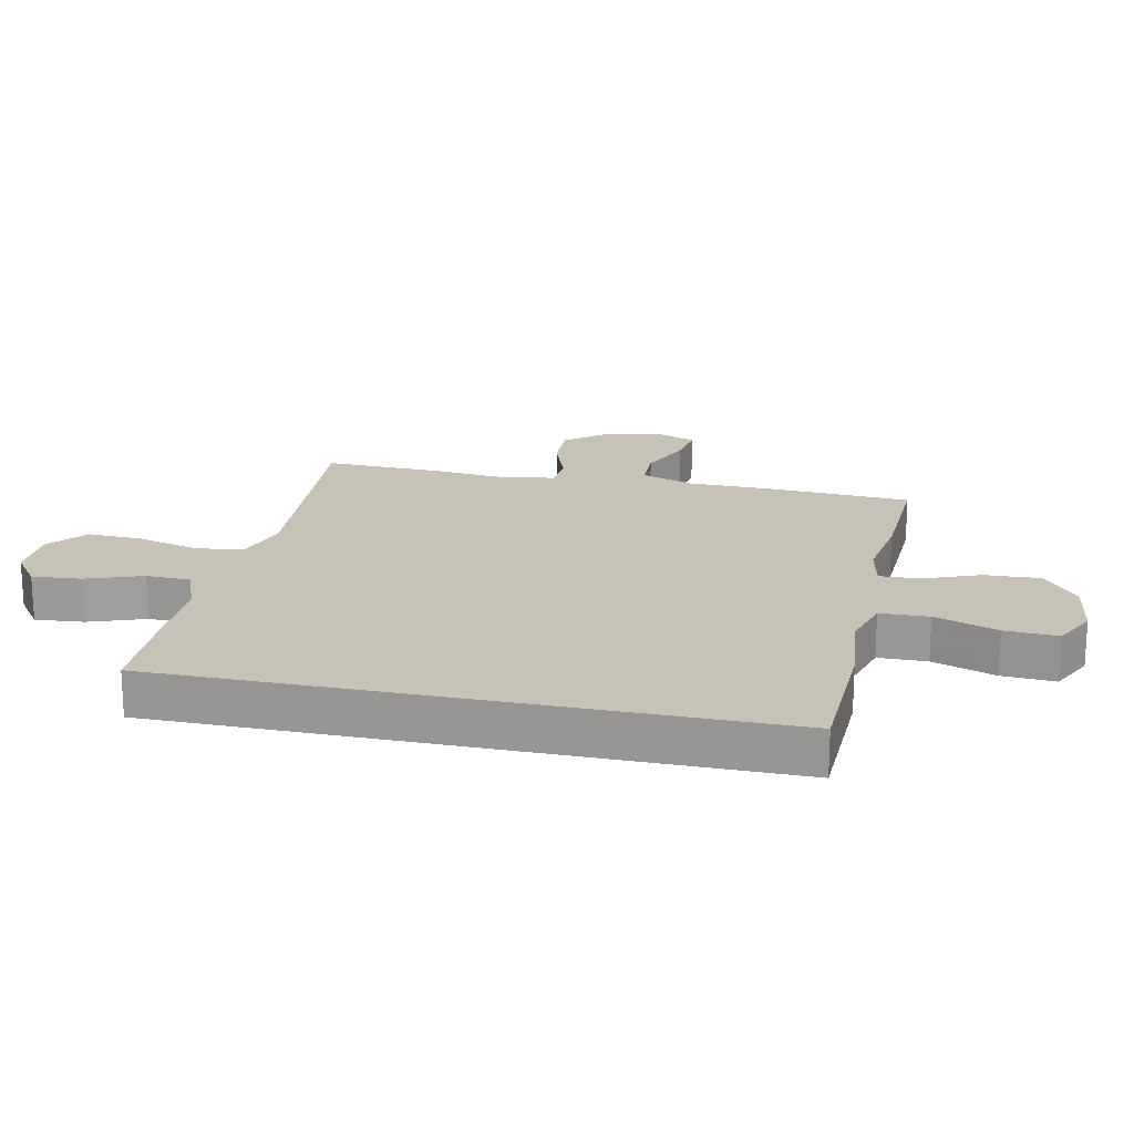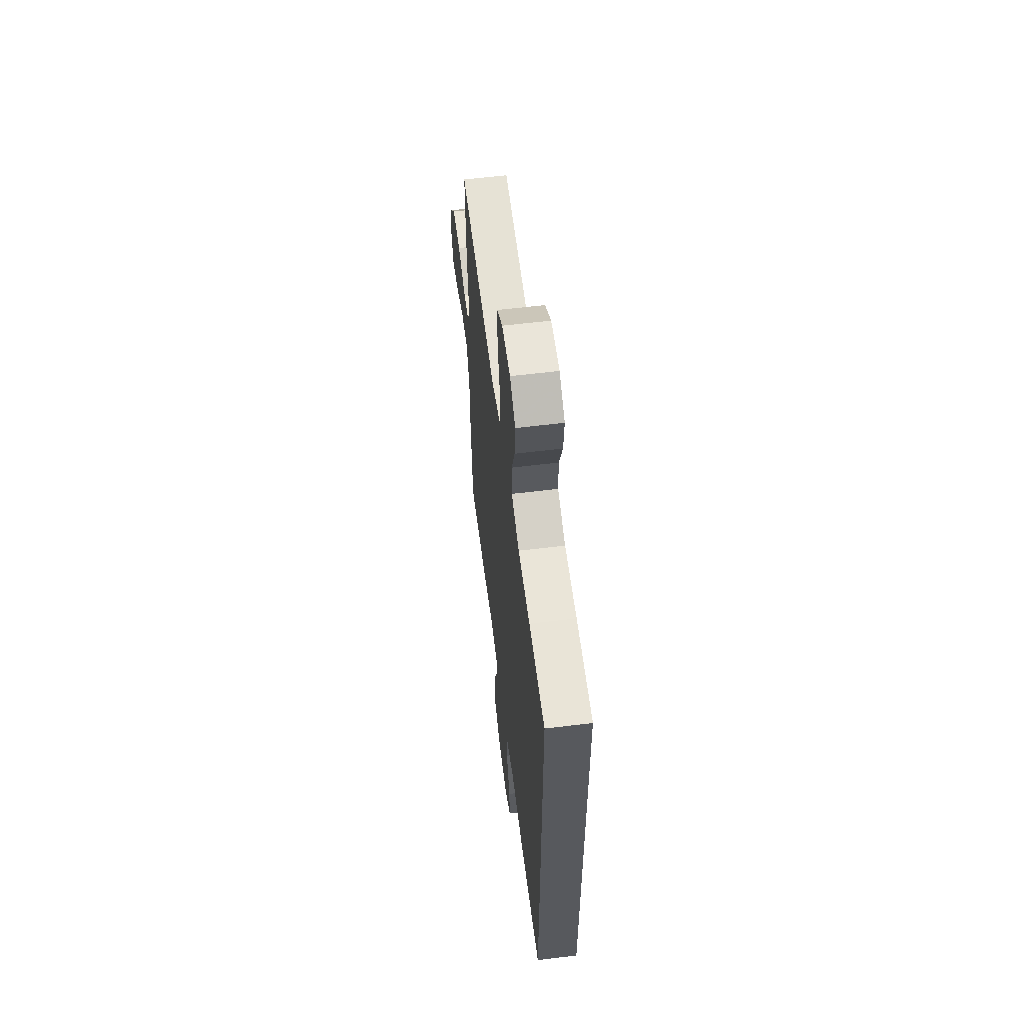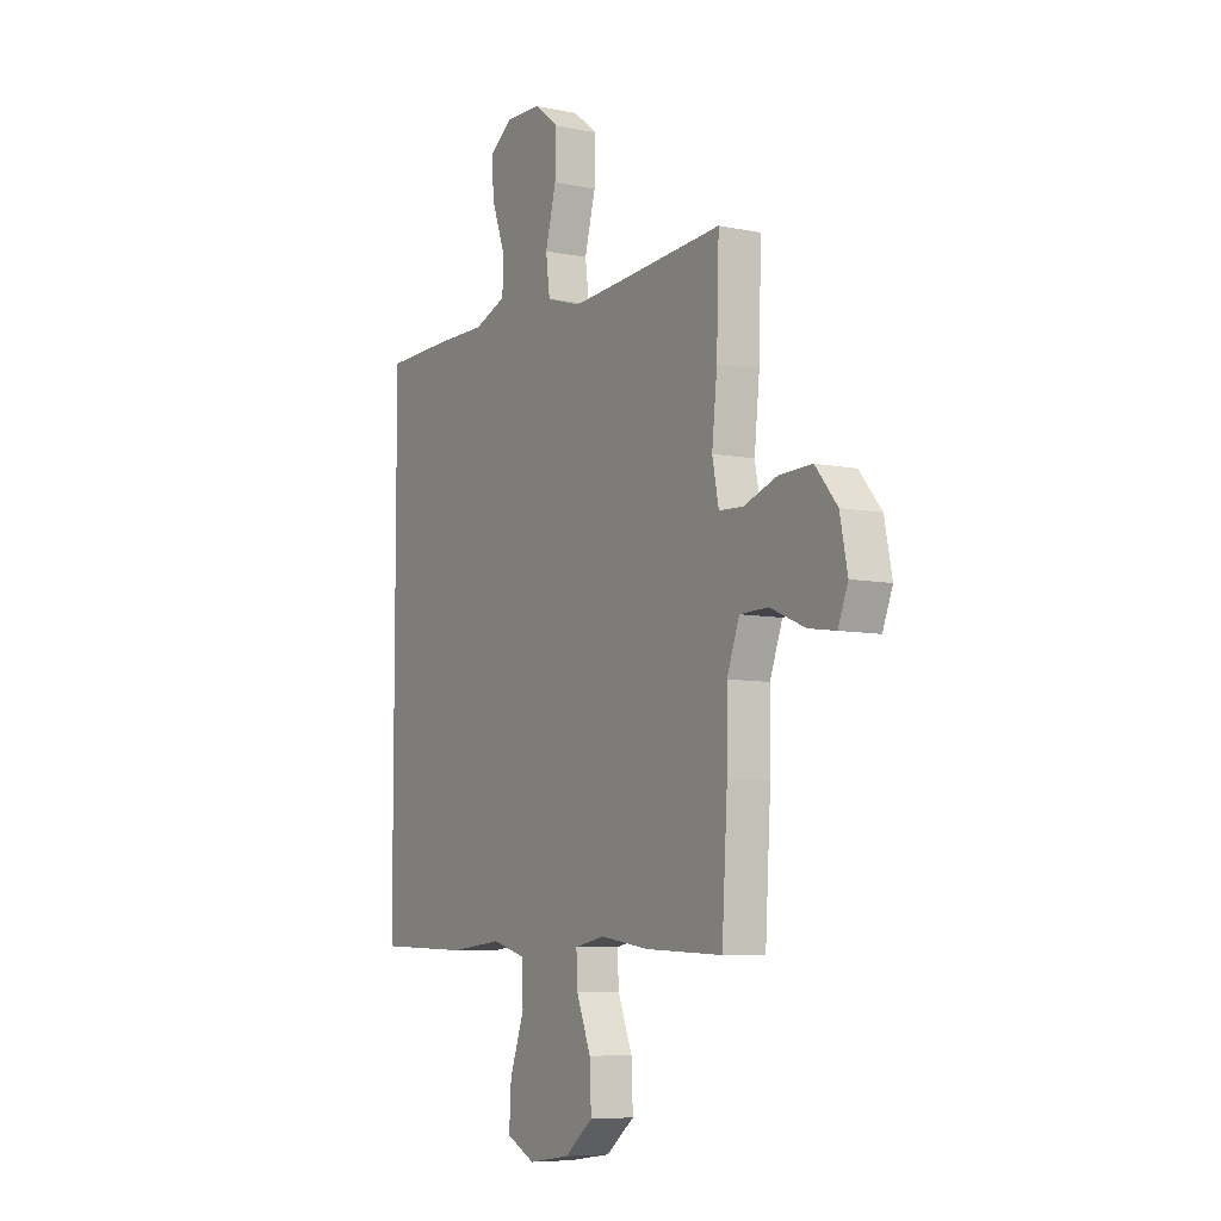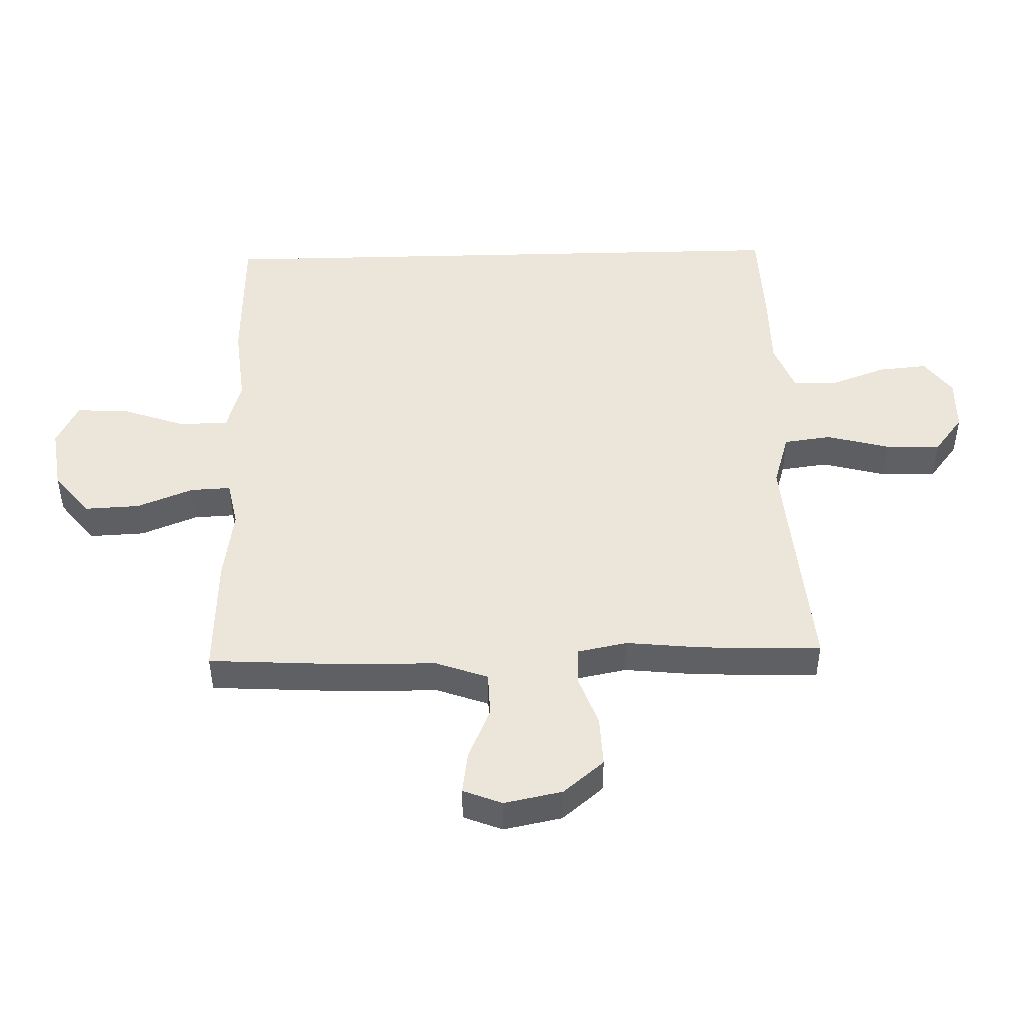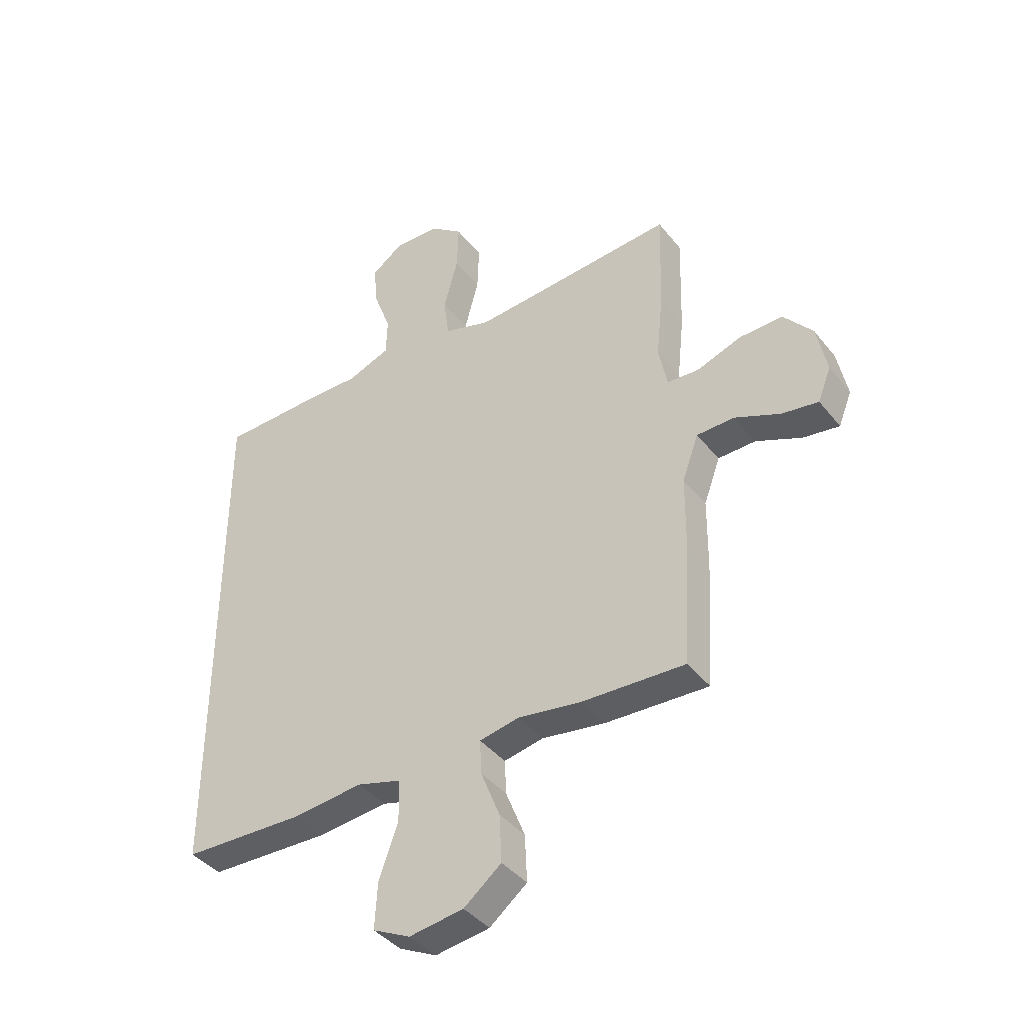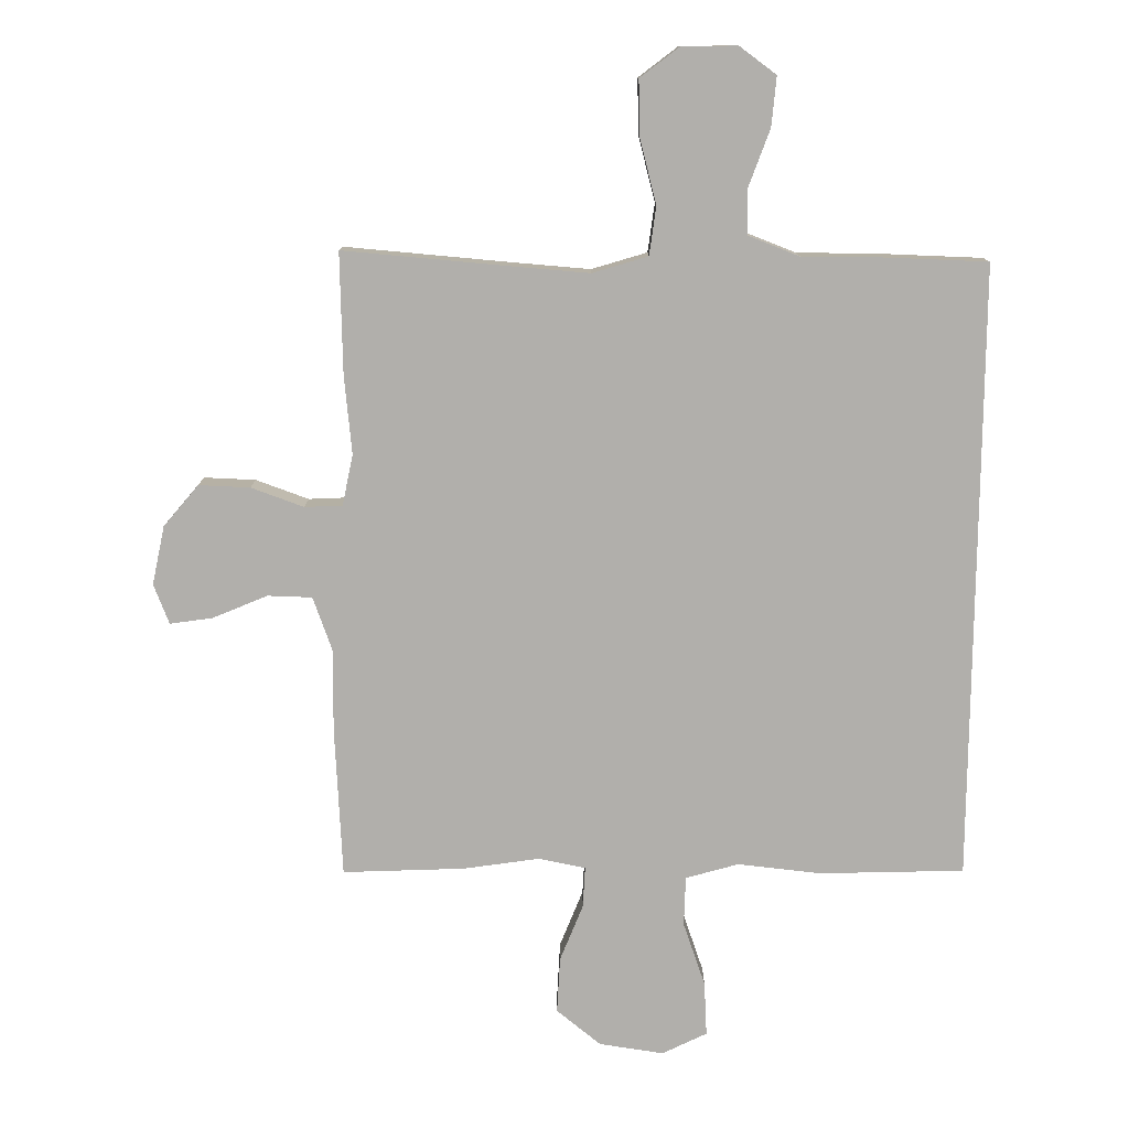
<metadata>
{"format":"obj","ext":"obj","renderer":"f3d","projection":"perspective","resolution":1024,"background":"white","views":[{"elev":19.3,"azim":102.2,"up":"+Y"},{"elev":59.5,"azim":82.8,"up":"+Z"},{"elev":-7.1,"azim":-120.7,"up":"+Z"},{"elev":46.9,"azim":-91.6,"up":"+Y"},{"elev":-40.6,"azim":-145.4,"up":"+Z"},{"elev":-78.2,"azim":-0.6,"up":"+Y"}]}
</metadata>
<code>
v 0.5 0.07 0.493
v 0.5 0.07 -0.487
v 0.269 0.07 -0.494
v 0.137 0.07 -0.48
v 0.053 0.07 -0.504
v 0.051 0.07 -0.583
v 0.087 0.07 -0.685
v 0.092 0.07 -0.771
v 0.021 0.07 -0.806
v -0.082 0.07 -0.791
v -0.153 0.07 -0.734
v -0.149 0.07 -0.645
v -0.113 0.07 -0.554
v -0.11 0.07 -0.489
v -0.185 0.07 -0.474
v -0.306 0.07 -0.492
v -0.5 0.07 -0.5
v -0.514 0.07 -0.264
v -0.515 0.07 -0.131
v -0.546 0.07 -0.046
v -0.617 0.07 -0.044
v -0.704 0.07 -0.081
v -0.772 0.07 -0.091
v -0.797 0.07 -0.028
v -0.778 0.07 0.066
v -0.723 0.07 0.132
v -0.641 0.07 0.129
v -0.557 0.07 0.099
v -0.497 0.07 0.102
v -0.481 0.07 0.183
v -0.494 0.07 0.307
v -0.5 0.07 0.5
v -0.243 0.07 0.479
v -0.112 0.07 0.469
v -0.024 0.07 0.496
v -0.014 0.07 0.573
v -0.041 0.07 0.675
v -0.044 0.07 0.764
v 0.018 0.07 0.812
v 0.106 0.07 0.814
v 0.165 0.07 0.771
v 0.158 0.07 0.692
v 0.125 0.07 0.601
v 0.127 0.07 0.529
v 0.208 0.07 0.498
v 0.332 0.07 0.498
v 0.5 0 0.493
v 0.5 0 -0.487
v 0.269 0 -0.494
v 0.137 0 -0.48
v 0.053 0 -0.504
v 0.051 0 -0.583
v 0.087 0 -0.685
v 0.092 0 -0.771
v 0.021 0 -0.806
v -0.082 0 -0.791
v -0.153 0 -0.734
v -0.149 0 -0.645
v -0.113 0 -0.554
v -0.11 0 -0.489
v -0.185 0 -0.474
v -0.306 0 -0.492
v -0.5 0 -0.5
v -0.514 0 -0.264
v -0.515 0 -0.131
v -0.546 0 -0.046
v -0.617 0 -0.044
v -0.704 0 -0.081
v -0.772 0 -0.091
v -0.797 0 -0.028
v -0.778 0 0.066
v -0.723 0 0.132
v -0.641 0 0.129
v -0.557 0 0.099
v -0.497 0 0.102
v -0.481 0 0.183
v -0.494 0 0.307
v -0.5 0 0.5
v -0.243 0 0.479
v -0.112 0 0.469
v -0.024 0 0.496
v -0.014 0 0.573
v -0.041 0 0.675
v -0.044 0 0.764
v 0.018 0 0.812
v 0.106 0 0.814
v 0.165 0 0.771
v 0.158 0 0.692
v 0.125 0 0.601
v 0.127 0 0.529
v 0.208 0 0.498
v 0.332 0 0.498
f 2 3 4
f 1 2 4
f 46 1 4
f 45 46 4
f 44 45 4 5
f 43 44 5
f 41 42 43
f 40 41 43
f 39 40 43
f 38 39 43
f 37 38 43
f 36 37 43
f 35 36 43 5
f 34 35 5 6
f 33 34 6
f 32 33 6
f 31 32 6
f 30 31 6
f 6 7 8
f 30 6 8
f 29 30 8
f 26 27 28
f 25 26 28
f 24 25 28
f 23 24 28
f 22 23 28
f 21 22 28
f 20 21 28 29
f 19 20 29
f 18 19 29
f 17 18 29
f 16 17 29
f 15 16 29
f 14 15 29
f 11 12 13
f 10 11 13
f 9 10 13
f 8 9 13
f 8 13 14
f 8 14 29
f 50 49 48
f 50 48 47
f 50 47 92
f 50 92 91
f 51 50 91 90
f 51 90 89
f 89 88 87
f 89 87 86
f 89 86 85
f 89 85 84
f 89 84 83
f 89 83 82
f 51 89 82 81
f 52 51 81 80
f 52 80 79
f 52 79 78
f 52 78 77
f 52 77 76
f 54 53 52
f 54 52 76
f 54 76 75
f 74 73 72
f 74 72 71
f 74 71 70
f 74 70 69
f 74 69 68
f 74 68 67
f 75 74 67 66
f 75 66 65
f 75 65 64
f 75 64 63
f 75 63 62
f 75 62 61
f 75 61 60
f 59 58 57
f 59 57 56
f 59 56 55
f 59 55 54
f 60 59 54
f 75 60 54
f 1 47 48 2
f 2 48 49 3
f 3 49 50 4
f 4 50 51 5
f 5 51 52 6
f 6 52 53 7
f 7 53 54 8
f 8 54 55 9
f 9 55 56 10
f 10 56 57 11
f 11 57 58 12
f 12 58 59 13
f 13 59 60 14
f 14 60 61 15
f 15 61 62 16
f 16 62 63 17
f 17 63 64 18
f 18 64 65 19
f 19 65 66 20
f 20 66 67 21
f 21 67 68 22
f 22 68 69 23
f 23 69 70 24
f 24 70 71 25
f 25 71 72 26
f 26 72 73 27
f 27 73 74 28
f 28 74 75 29
f 29 75 76 30
f 30 76 77 31
f 31 77 78 32
f 32 78 79 33
f 33 79 80 34
f 34 80 81 35
f 35 81 82 36
f 36 82 83 37
f 37 83 84 38
f 38 84 85 39
f 39 85 86 40
f 40 86 87 41
f 41 87 88 42
f 42 88 89 43
f 43 89 90 44
f 44 90 91 45
f 45 91 92 46
f 46 92 47 1

</code>
